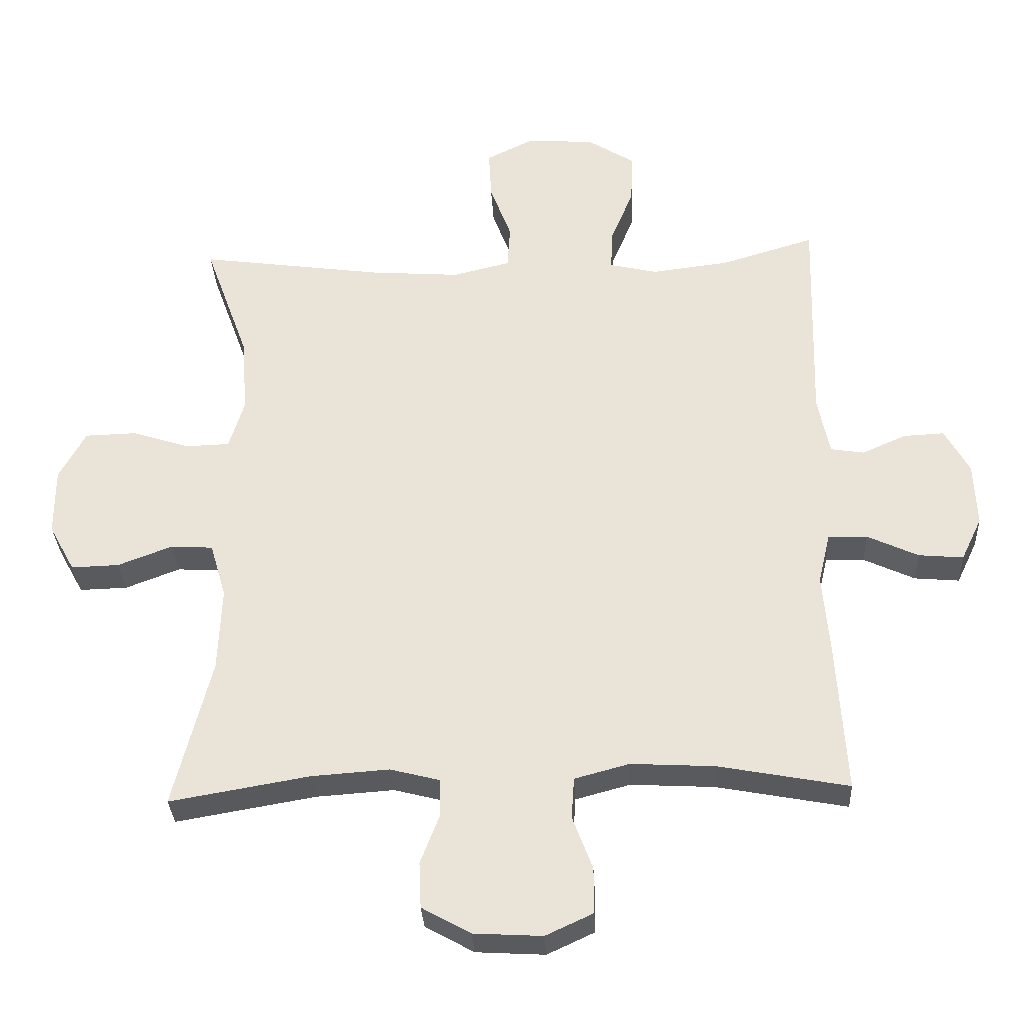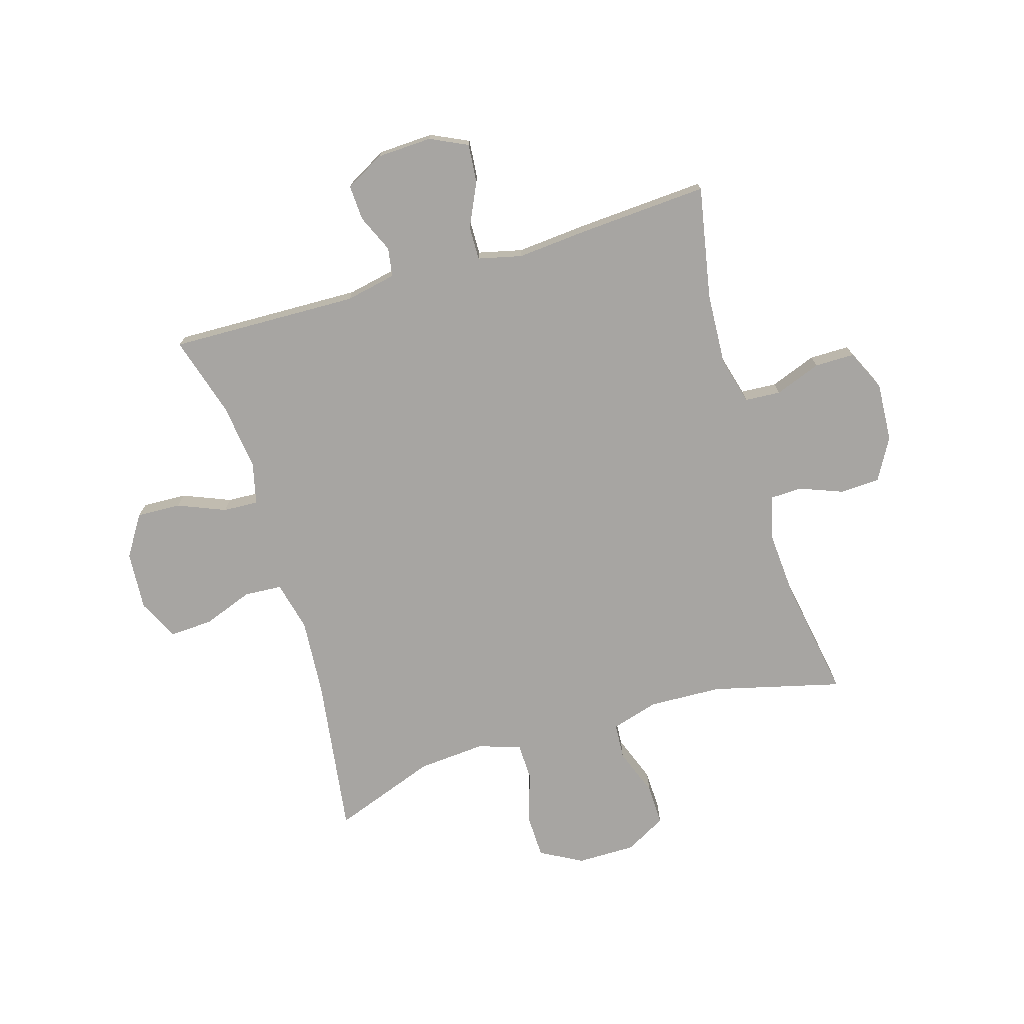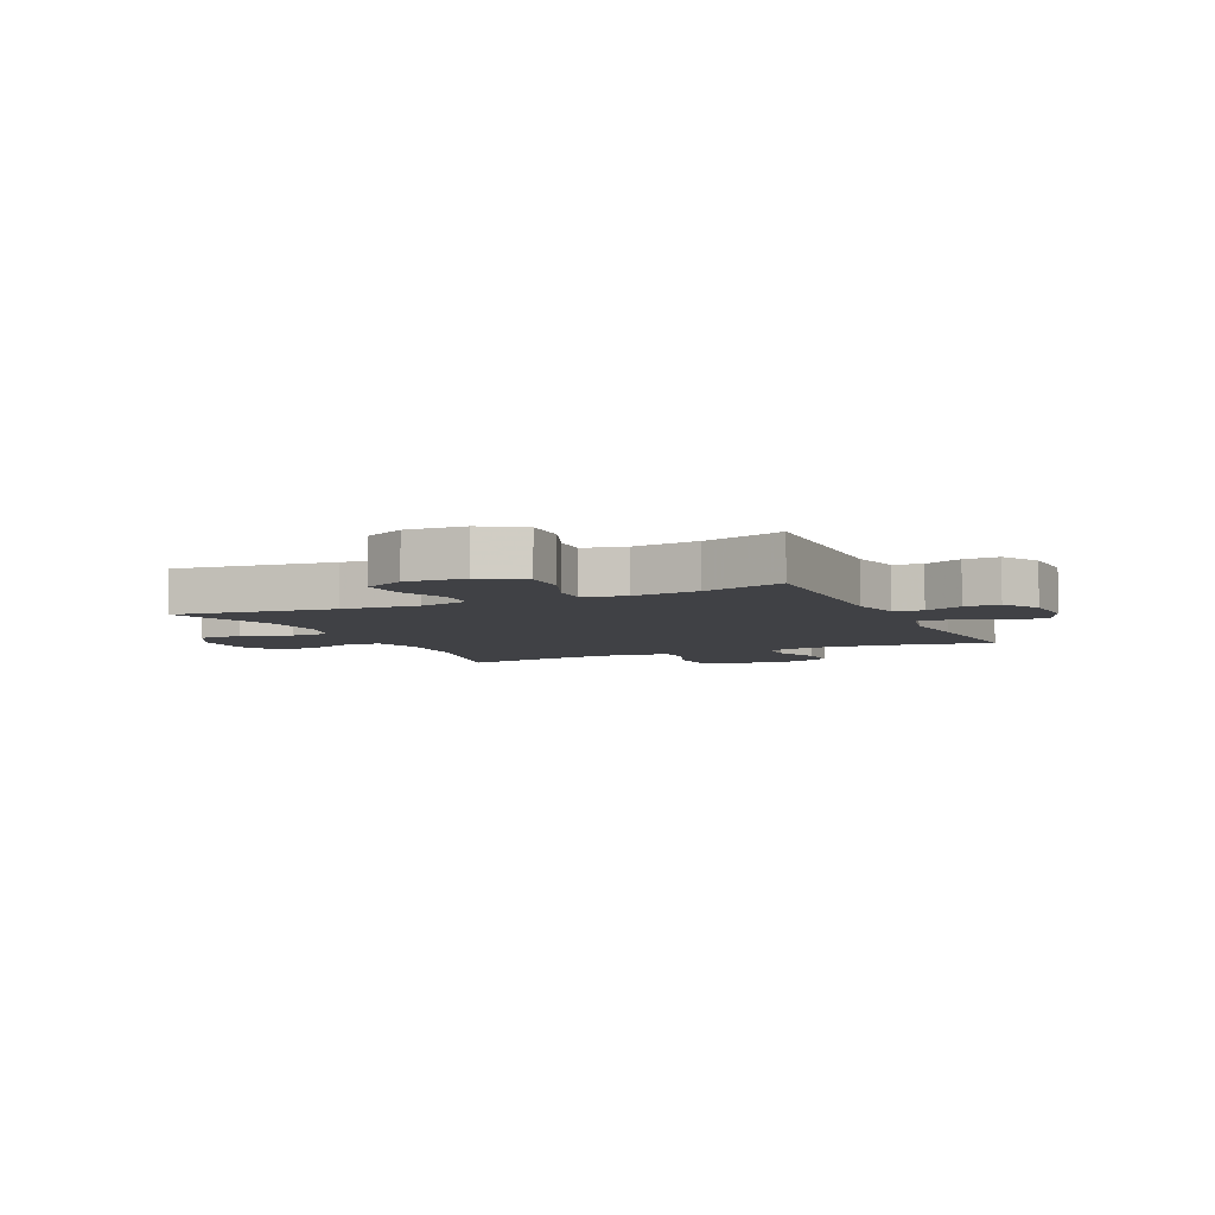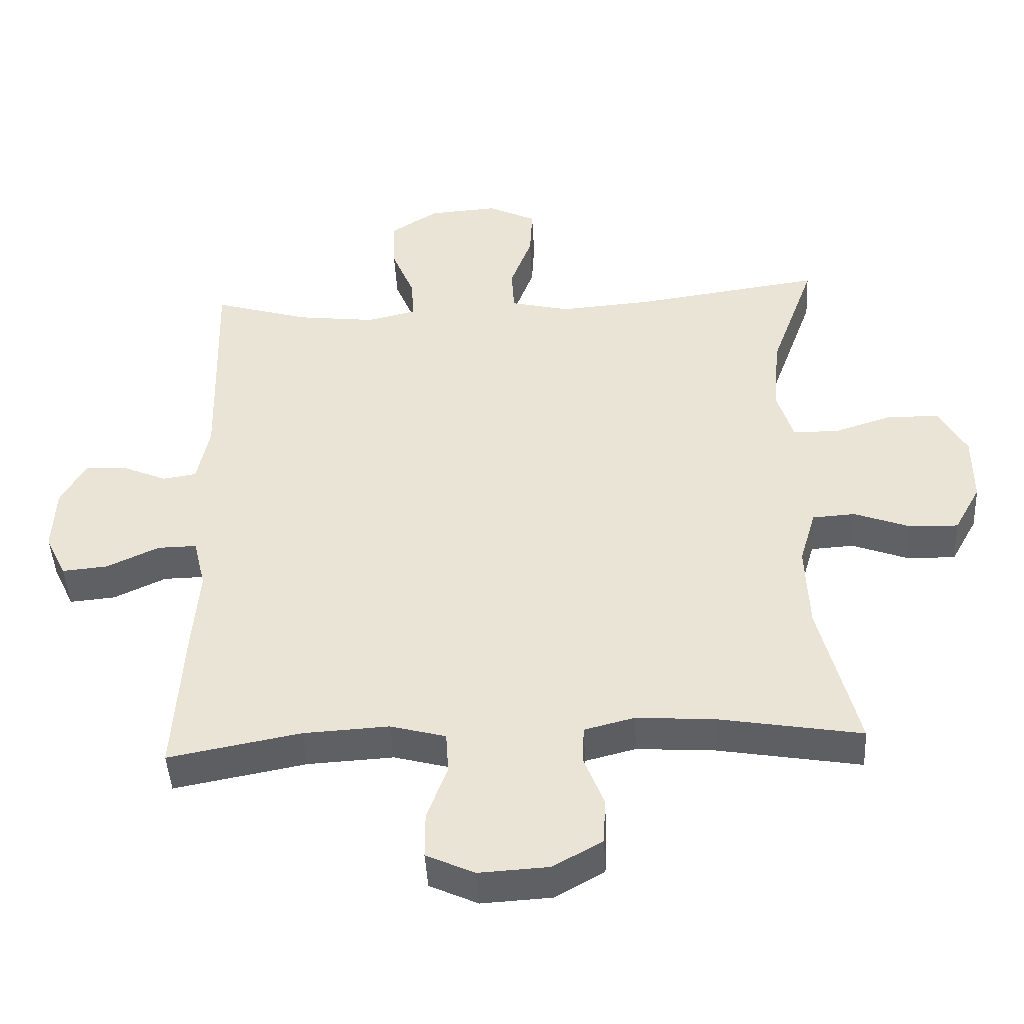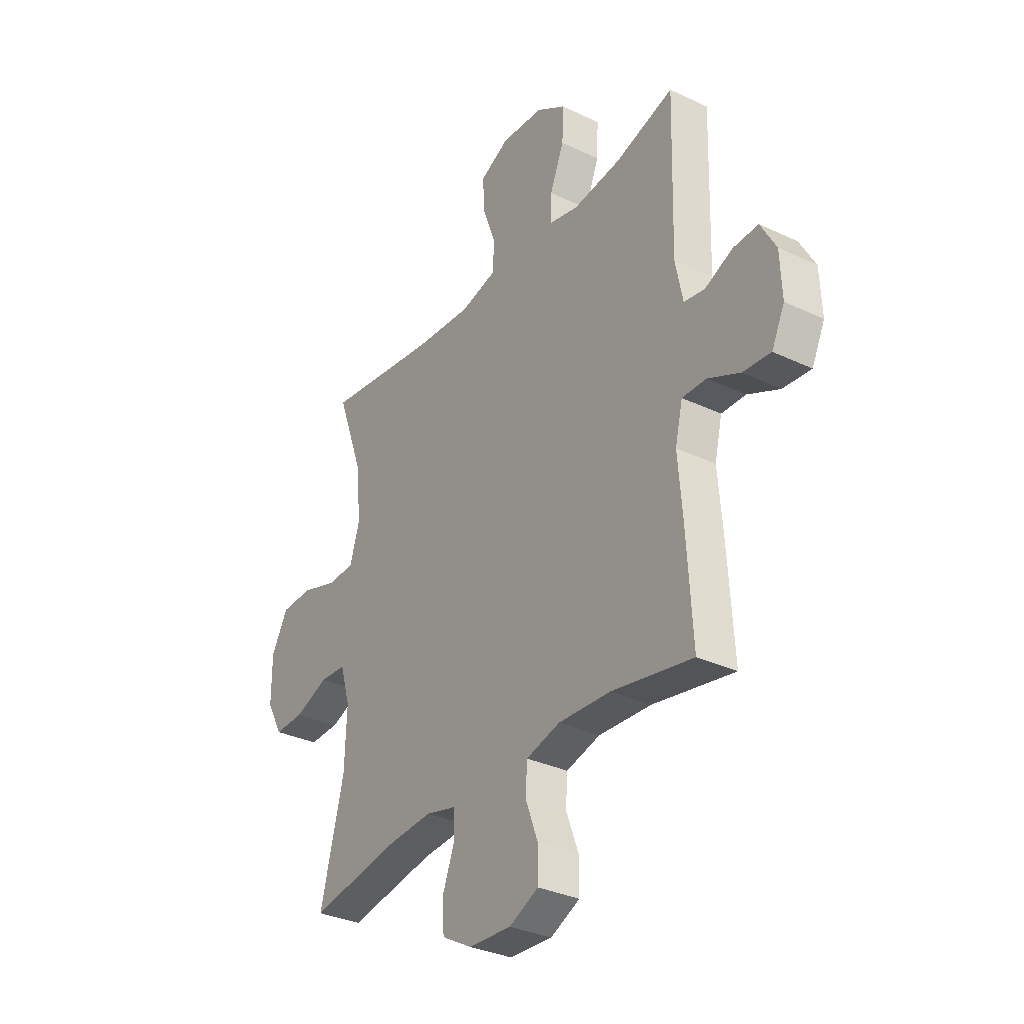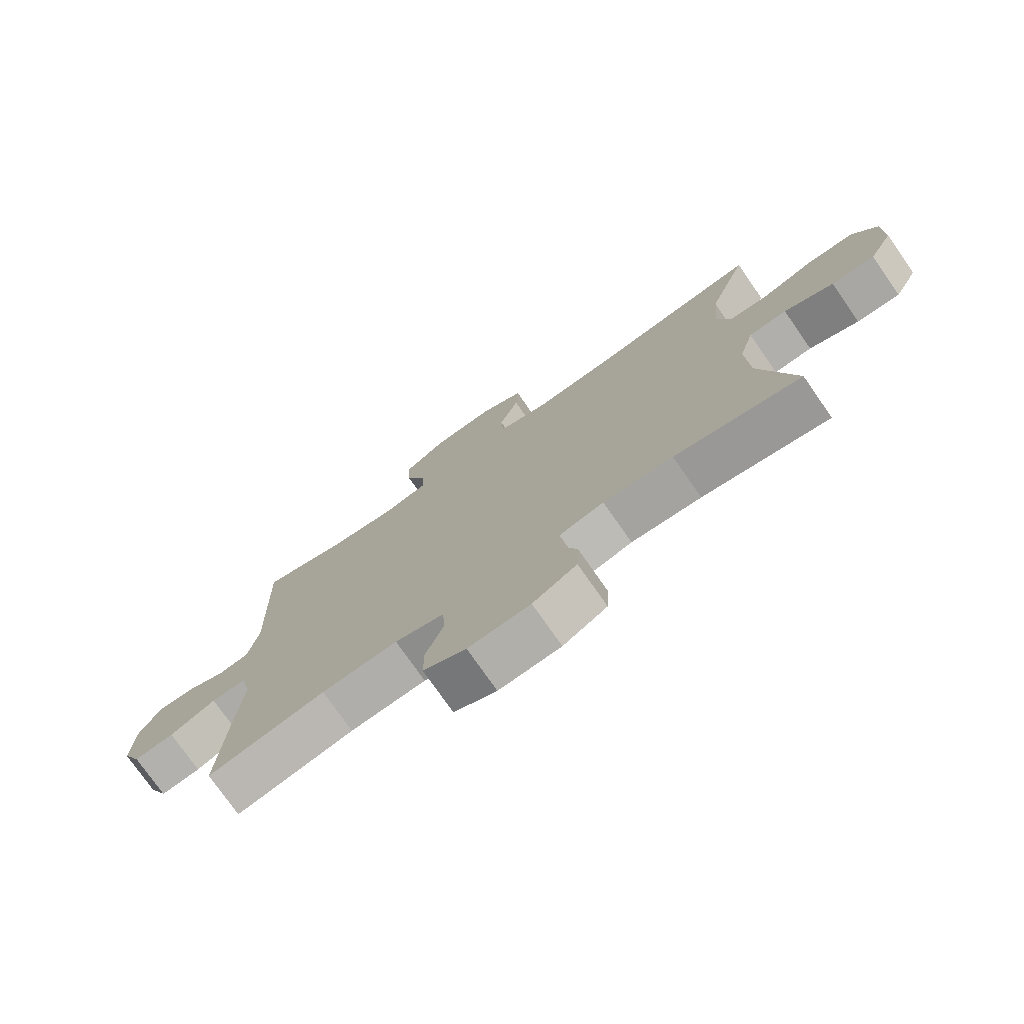
<metadata>
{"format":"obj","ext":"obj","renderer":"f3d","projection":"perspective","resolution":1024,"background":"white","views":[{"elev":-31.9,"azim":3.0,"up":"+Z"},{"elev":-73.9,"azim":106.7,"up":"+Y"},{"elev":-5.9,"azim":25.0,"up":"+Y"},{"elev":-45.0,"azim":-176.9,"up":"+Z"},{"elev":-32.7,"azim":56.6,"up":"+Z"},{"elev":-75.8,"azim":-145.1,"up":"+Z"}]}
</metadata>
<code>
v 0.5 0.07 0.5
v 0.491 0.07 0.172
v 0.509 0.07 0.084
v 0.559 0.07 0.076
v 0.625 0.07 0.105
v 0.686 0.07 0.108
v 0.723 0.07 0.041
v 0.727 0.07 -0.055
v 0.696 0.07 -0.12
v 0.629 0.07 -0.114
v 0.552 0.07 -0.078
v 0.494 0.07 -0.077
v 0.476 0.07 -0.153
v 0.486 0.07 -0.273
v 0.5 0.07 -0.5
v 0.305 0.07 -0.463
v 0.179 0.07 -0.456
v 0.097 0.07 -0.478
v 0.093 0.07 -0.54
v 0.123 0.07 -0.62
v 0.123 0.07 -0.689
v 0.052 0.07 -0.722
v -0.051 0.07 -0.716
v -0.124 0.07 -0.675
v -0.127 0.07 -0.606
v -0.098 0.07 -0.531
v -0.1 0.07 -0.475
v -0.174 0.07 -0.456
v -0.29 0.07 -0.464
v -0.5 0.07 -0.5
v -0.443 0.07 -0.275
v -0.438 0.07 -0.148
v -0.462 0.07 -0.066
v -0.525 0.07 -0.062
v -0.607 0.07 -0.093
v -0.679 0.07 -0.095
v -0.718 0.07 -0.024
v -0.718 0.07 0.078
v -0.678 0.07 0.151
v -0.601 0.07 0.153
v -0.514 0.07 0.125
v -0.448 0.07 0.127
v -0.425 0.07 0.202
v -0.434 0.07 0.318
v -0.5 0.07 0.5
v -0.222 0.07 0.461
v -0.088 0.07 0.451
v -0.001 0.07 0.472
v 0.003 0.07 0.538
v -0.029 0.07 0.624
v -0.033 0.07 0.699
v 0.038 0.07 0.734
v 0.14 0.07 0.727
v 0.211 0.07 0.682
v 0.208 0.07 0.605
v 0.174 0.07 0.522
v 0.171 0.07 0.461
v 0.243 0.07 0.444
v 0.359 0.07 0.458
v 0.5 0 0.5
v 0.491 0 0.172
v 0.509 0 0.084
v 0.559 0 0.076
v 0.625 0 0.105
v 0.686 0 0.108
v 0.723 0 0.041
v 0.727 0 -0.055
v 0.696 0 -0.12
v 0.629 0 -0.114
v 0.552 0 -0.078
v 0.494 0 -0.077
v 0.476 0 -0.153
v 0.486 0 -0.273
v 0.5 0 -0.5
v 0.305 0 -0.463
v 0.179 0 -0.456
v 0.097 0 -0.478
v 0.093 0 -0.54
v 0.123 0 -0.62
v 0.123 0 -0.689
v 0.052 0 -0.722
v -0.051 0 -0.716
v -0.124 0 -0.675
v -0.127 0 -0.606
v -0.098 0 -0.531
v -0.1 0 -0.475
v -0.174 0 -0.456
v -0.29 0 -0.464
v -0.5 0 -0.5
v -0.443 0 -0.275
v -0.438 0 -0.148
v -0.462 0 -0.066
v -0.525 0 -0.062
v -0.607 0 -0.093
v -0.679 0 -0.095
v -0.718 0 -0.024
v -0.718 0 0.078
v -0.678 0 0.151
v -0.601 0 0.153
v -0.514 0 0.125
v -0.448 0 0.127
v -0.425 0 0.202
v -0.434 0 0.318
v -0.5 0 0.5
v -0.222 0 0.461
v -0.088 0 0.451
v -0.001 0 0.472
v 0.003 0 0.538
v -0.029 0 0.624
v -0.033 0 0.699
v 0.038 0 0.734
v 0.14 0 0.727
v 0.211 0 0.682
v 0.208 0 0.605
v 0.174 0 0.522
v 0.171 0 0.461
v 0.243 0 0.444
v 0.359 0 0.458
f 54 55 56
f 53 54 56
f 52 53 56
f 51 52 56
f 50 51 56
f 49 50 56
f 48 49 56 57
f 47 48 57 58
f 44 45 46
f 43 44 46 47
f 42 43 47 58
f 39 40 41
f 38 39 41
f 37 38 41
f 36 37 41
f 35 36 41
f 34 35 41
f 33 34 41 42
f 42 58 59
f 33 42 59
f 32 33 59
f 29 30 31
f 59 1 2
f 32 59 2
f 31 32 2
f 29 31 2
f 28 29 2
f 24 25 26
f 23 24 26
f 22 23 26
f 21 22 26
f 20 21 26
f 19 20 26
f 18 19 26 27
f 13 14 15 16
f 12 13 16 17
f 9 10 11
f 8 9 11
f 7 8 11
f 6 7 11
f 5 6 11
f 4 5 11
f 3 4 11 12
f 18 27 28
f 17 18 28
f 12 17 28
f 3 12 28
f 2 3 28
f 115 114 113
f 115 113 112
f 115 112 111
f 115 111 110
f 115 110 109
f 115 109 108
f 116 115 108 107
f 117 116 107 106
f 105 104 103
f 106 105 103 102
f 117 106 102 101
f 100 99 98
f 100 98 97
f 100 97 96
f 100 96 95
f 100 95 94
f 100 94 93
f 101 100 93 92
f 118 117 101
f 118 101 92
f 118 92 91
f 90 89 88
f 61 60 118
f 61 118 91
f 61 91 90
f 61 90 88
f 61 88 87
f 85 84 83
f 85 83 82
f 85 82 81
f 85 81 80
f 85 80 79
f 85 79 78
f 86 85 78 77
f 75 74 73 72
f 76 75 72 71
f 70 69 68
f 70 68 67
f 70 67 66
f 70 66 65
f 70 65 64
f 70 64 63
f 71 70 63 62
f 87 86 77
f 87 77 76
f 87 76 71
f 87 71 62
f 87 62 61
f 1 60 61 2
f 2 61 62 3
f 3 62 63 4
f 4 63 64 5
f 5 64 65 6
f 6 65 66 7
f 7 66 67 8
f 8 67 68 9
f 9 68 69 10
f 10 69 70 11
f 11 70 71 12
f 12 71 72 13
f 13 72 73 14
f 14 73 74 15
f 15 74 75 16
f 16 75 76 17
f 17 76 77 18
f 18 77 78 19
f 19 78 79 20
f 20 79 80 21
f 21 80 81 22
f 22 81 82 23
f 23 82 83 24
f 24 83 84 25
f 25 84 85 26
f 26 85 86 27
f 27 86 87 28
f 28 87 88 29
f 29 88 89 30
f 30 89 90 31
f 31 90 91 32
f 32 91 92 33
f 33 92 93 34
f 34 93 94 35
f 35 94 95 36
f 36 95 96 37
f 37 96 97 38
f 38 97 98 39
f 39 98 99 40
f 40 99 100 41
f 41 100 101 42
f 42 101 102 43
f 43 102 103 44
f 44 103 104 45
f 45 104 105 46
f 46 105 106 47
f 47 106 107 48
f 48 107 108 49
f 49 108 109 50
f 50 109 110 51
f 51 110 111 52
f 52 111 112 53
f 53 112 113 54
f 54 113 114 55
f 55 114 115 56
f 56 115 116 57
f 57 116 117 58
f 58 117 118 59
f 59 118 60 1

</code>
